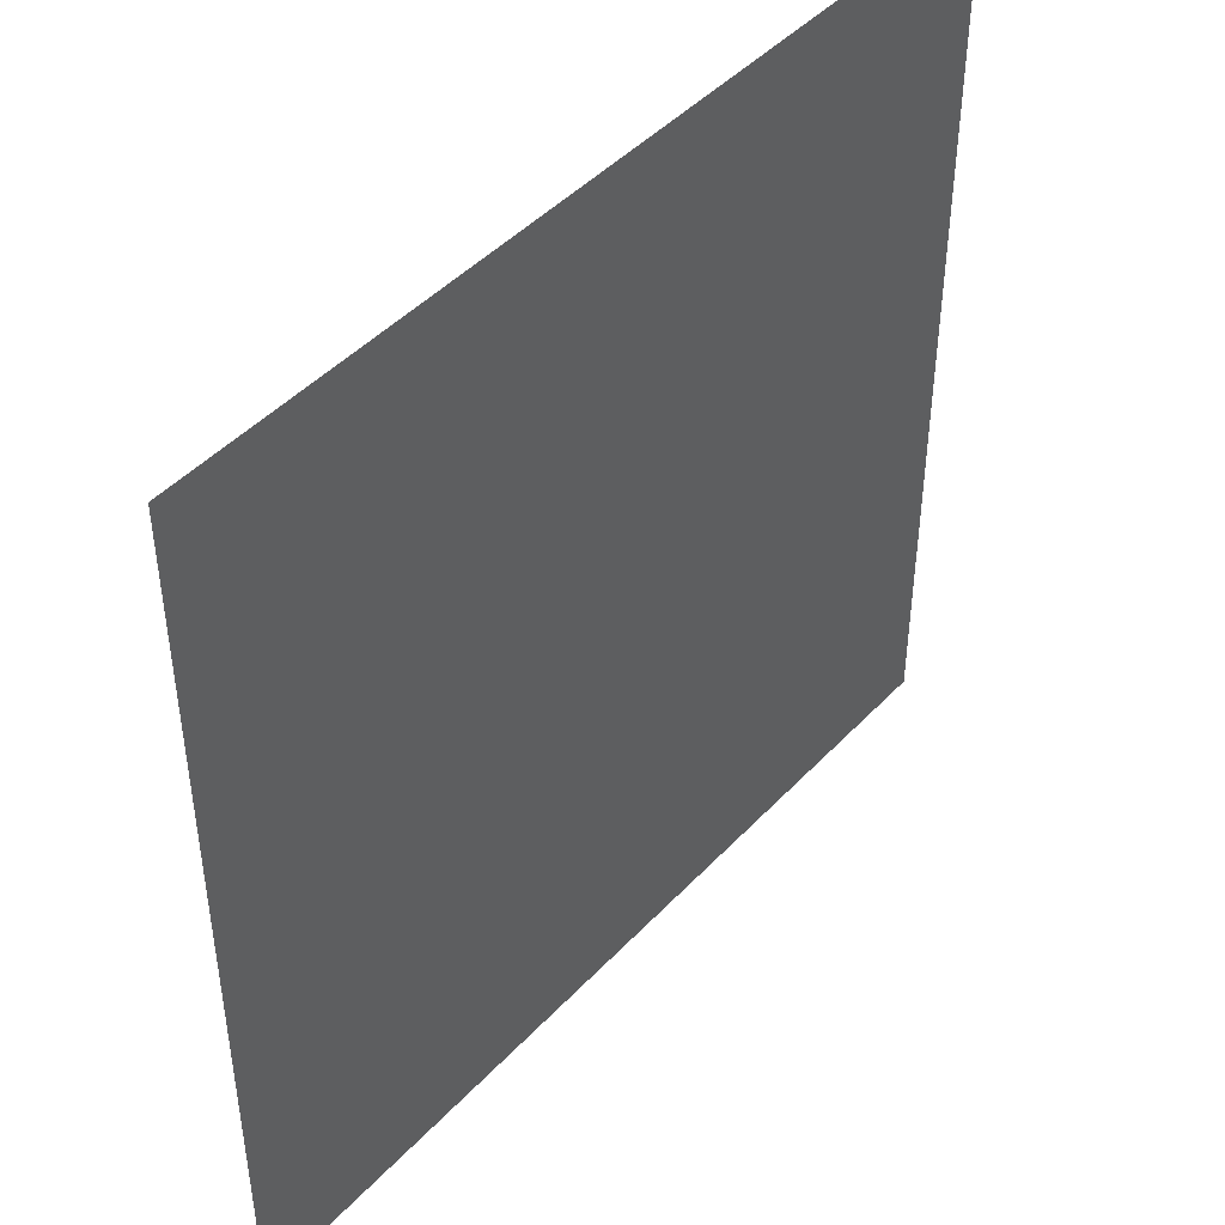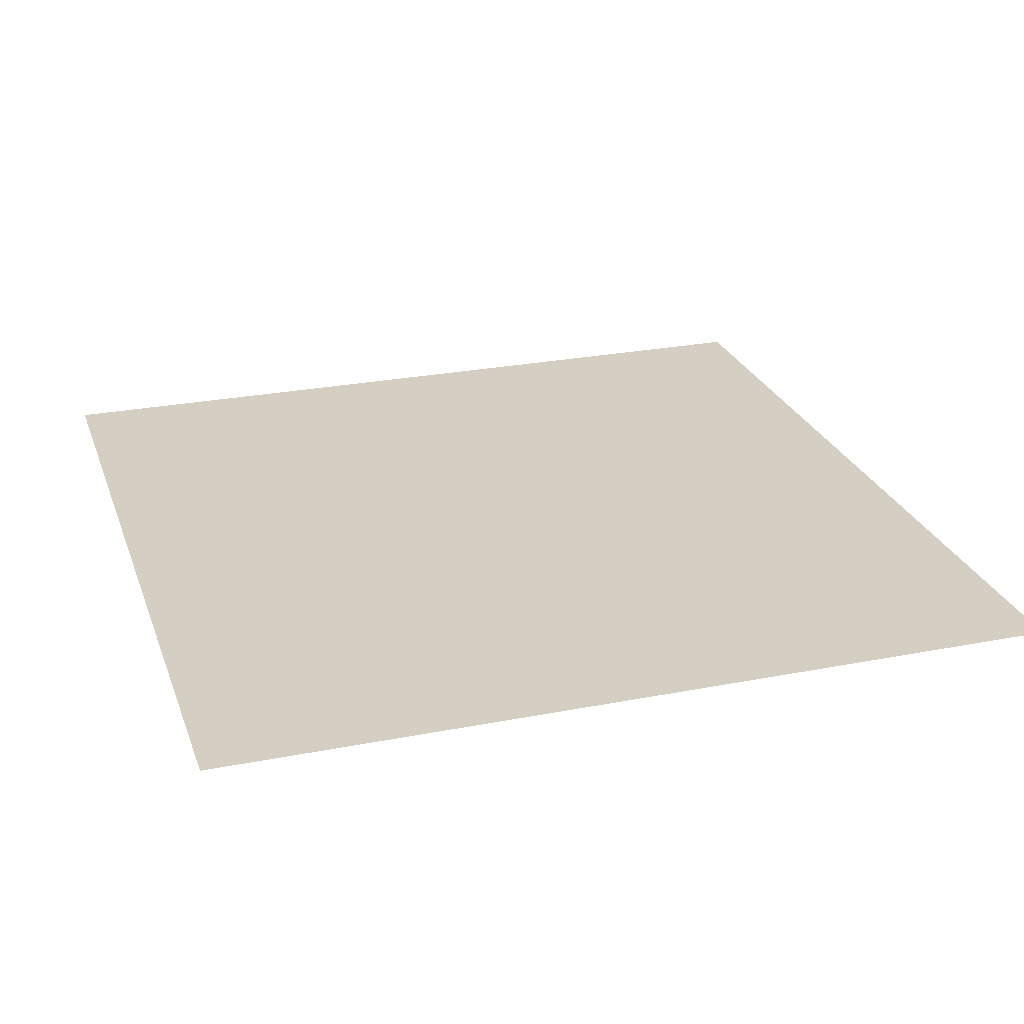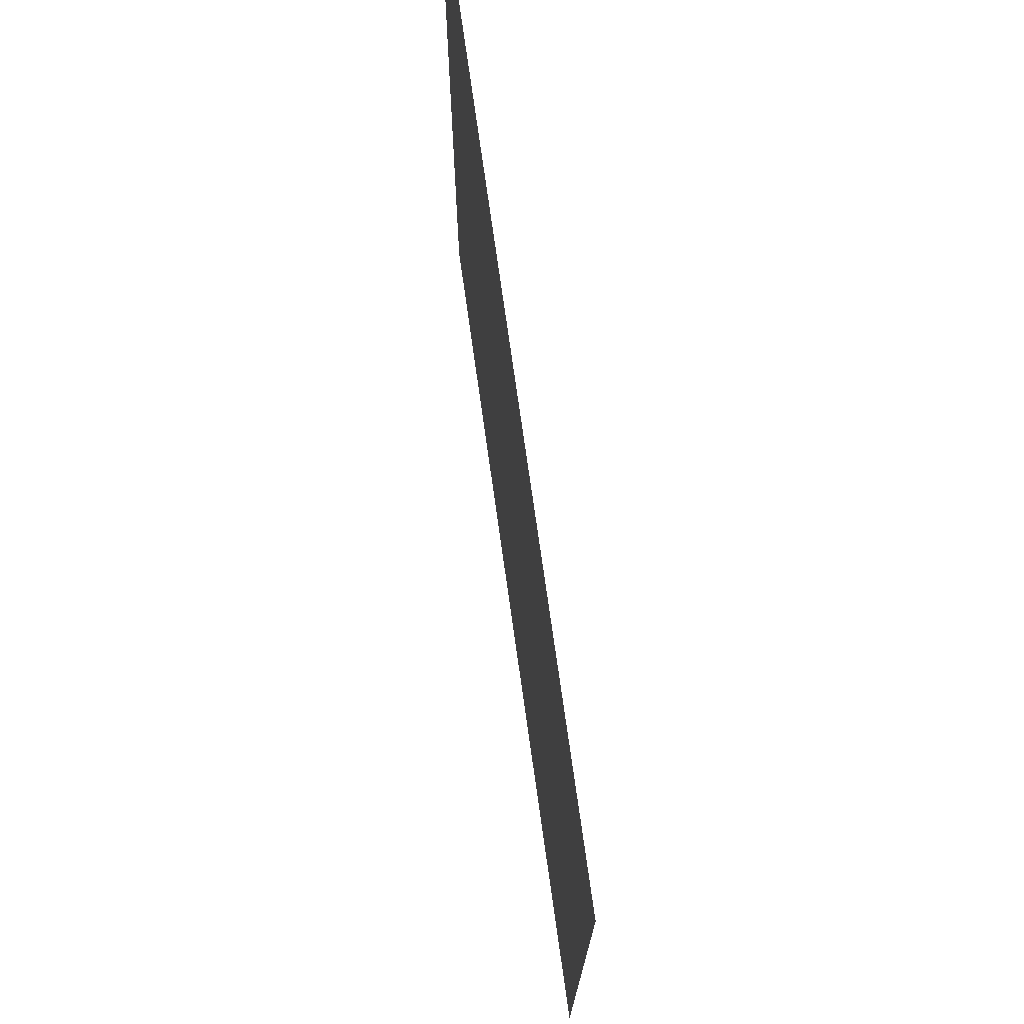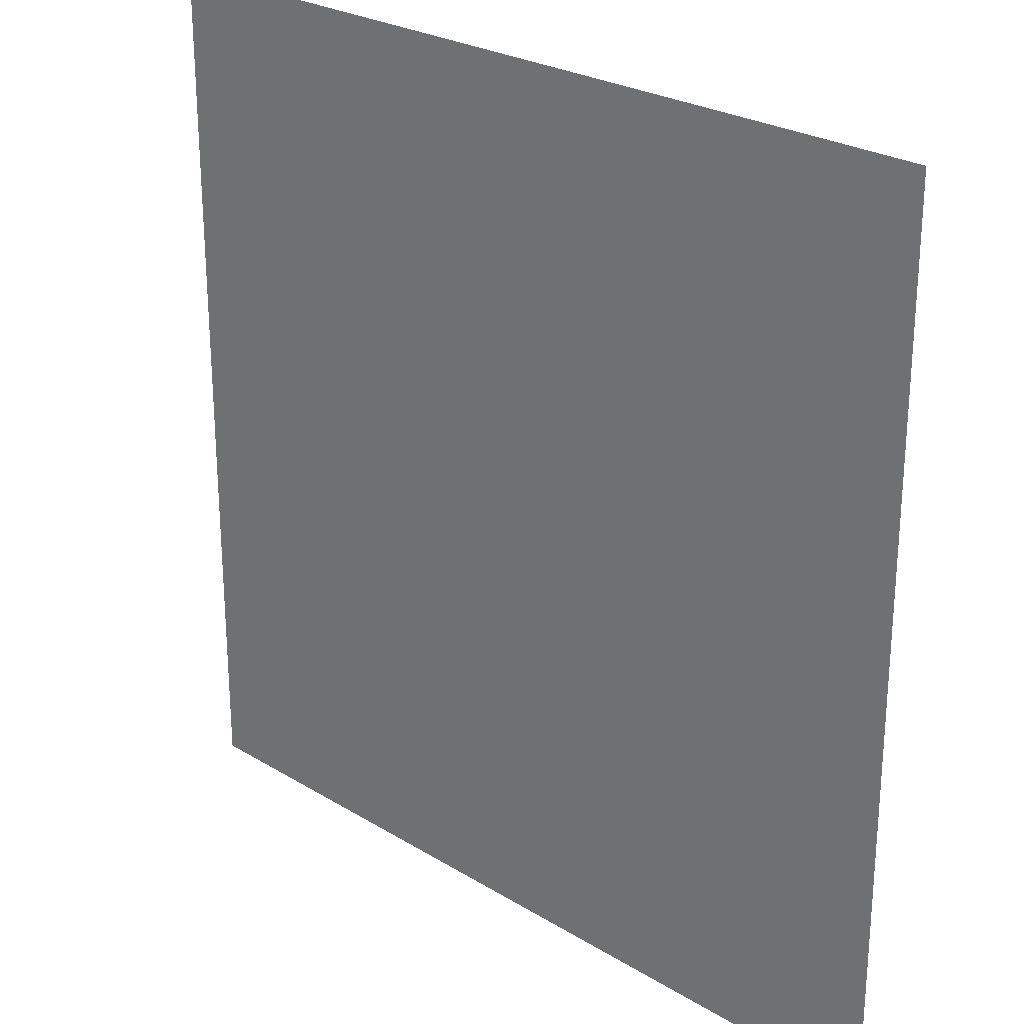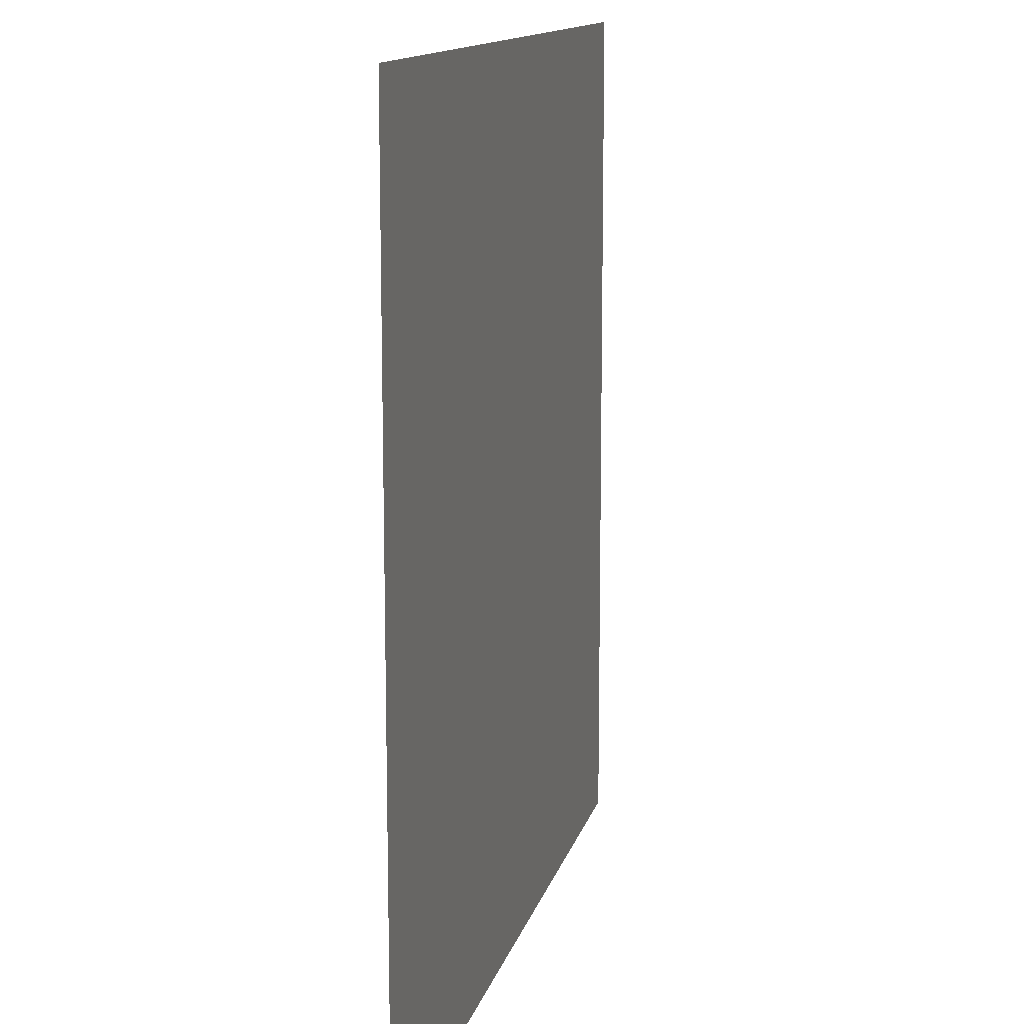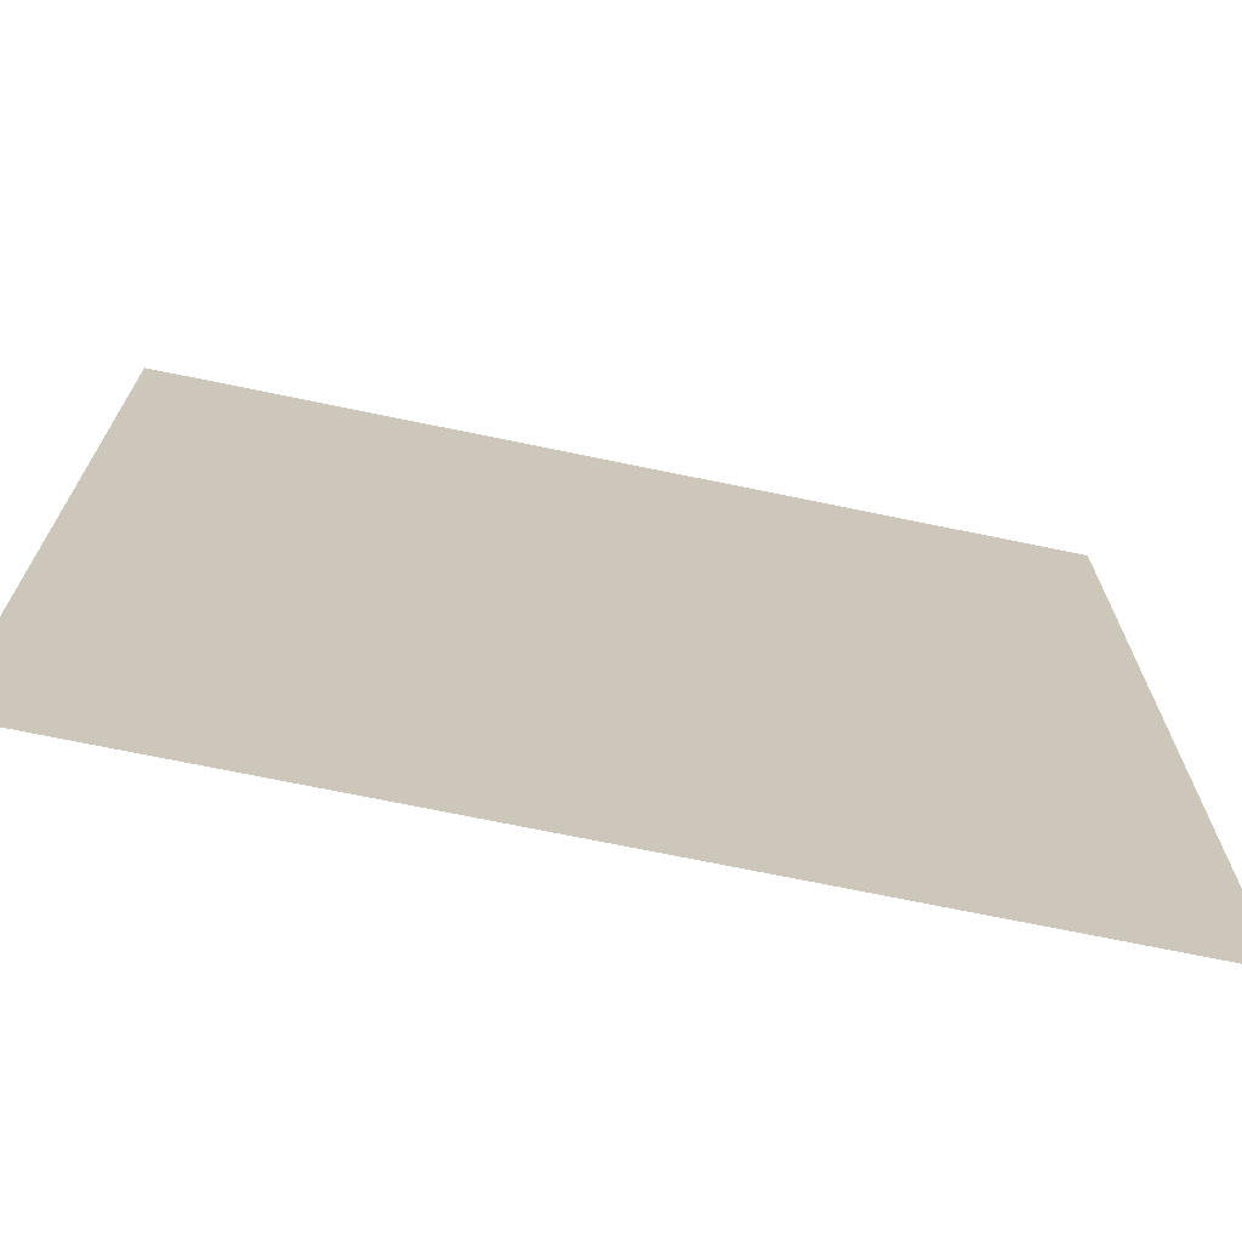
<metadata>
{"format":"obj","ext":"obj","renderer":"f3d","projection":"perspective","resolution":1024,"background":"white","views":[{"elev":45.6,"azim":-50.0,"up":"+Z"},{"elev":25.7,"azim":-17.4,"up":"+Y"},{"elev":74.2,"azim":82.0,"up":"+Z"},{"elev":25.7,"azim":44.2,"up":"+Z"},{"elev":12.9,"azim":103.0,"up":"+Z"},{"elev":-70.8,"azim":168.3,"up":"+Z"}]}
</metadata>
<code>
o Default
v -6 -7.646e-05 0.9999
v -6 2.354e-05 -5e-05
v -5 2.354e-05 -5e-05
v -5 -7.646e-05 0.9999
g Scene
f 1 3 2
f 1 4 3

</code>
